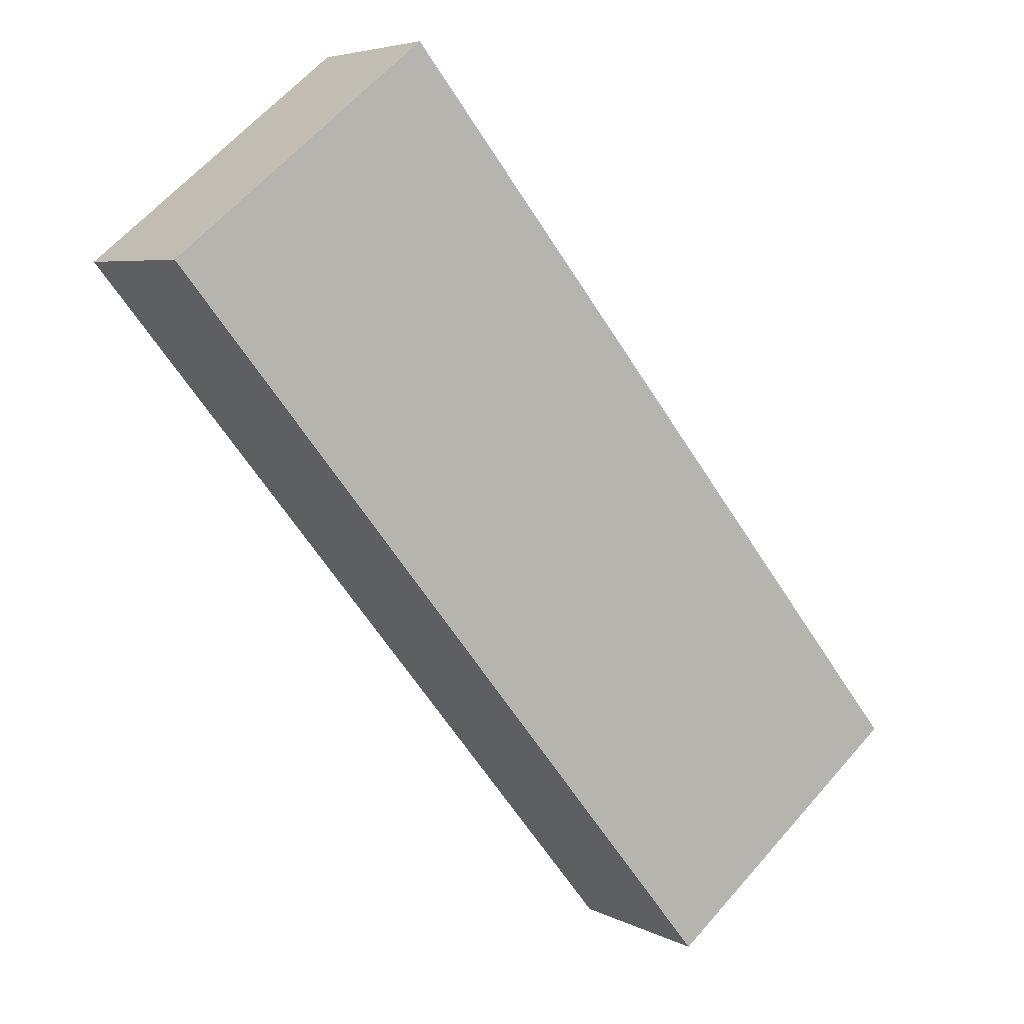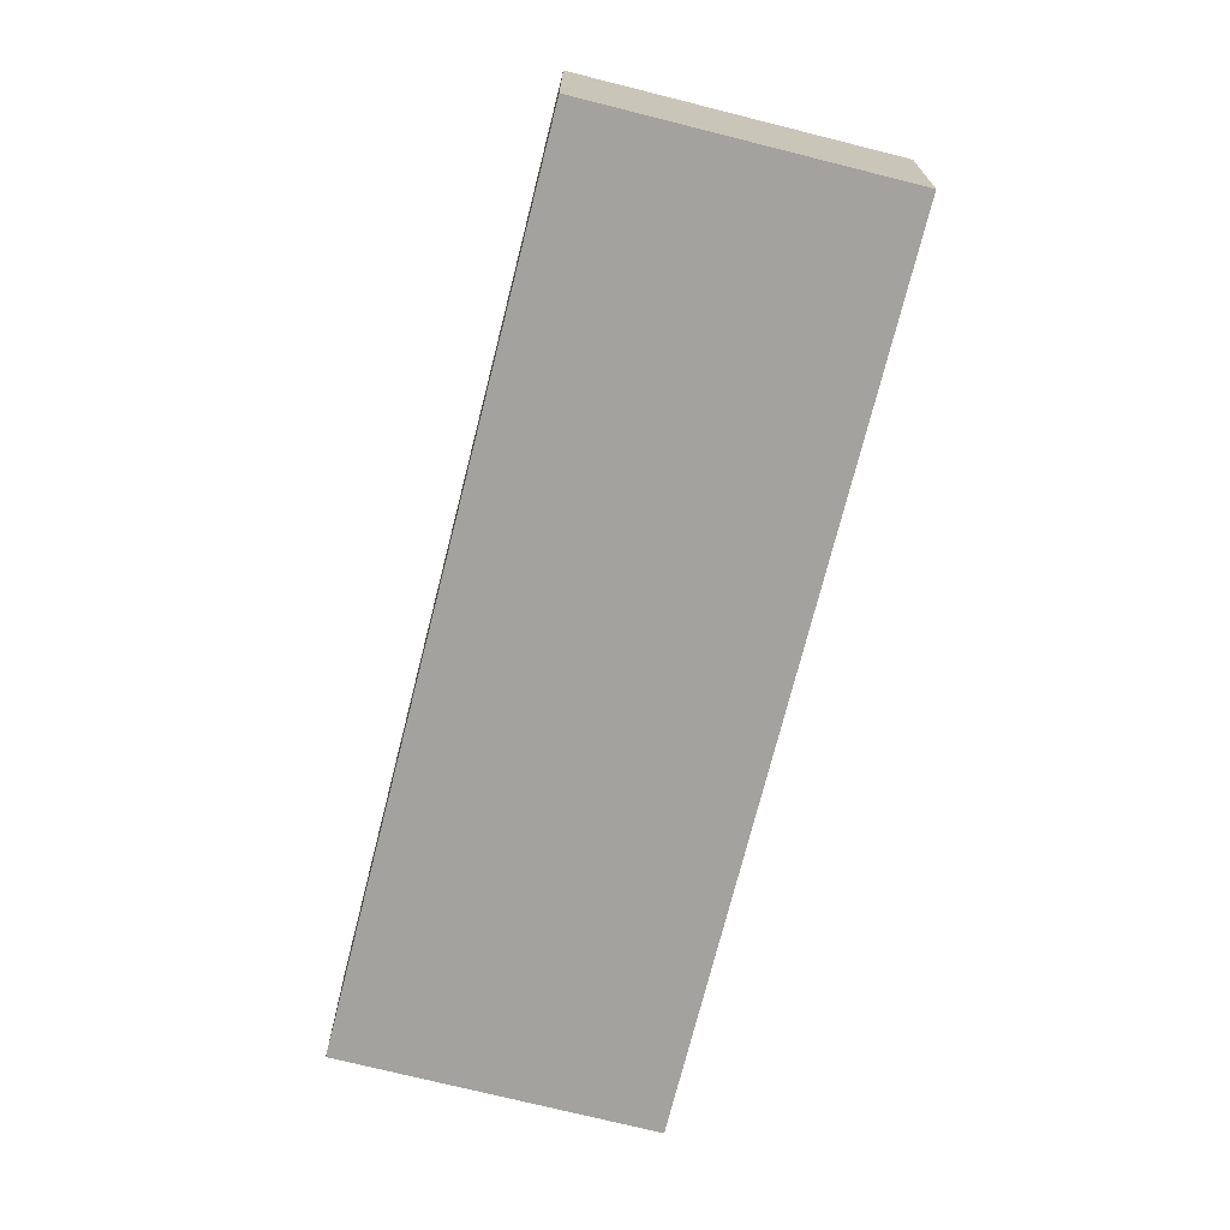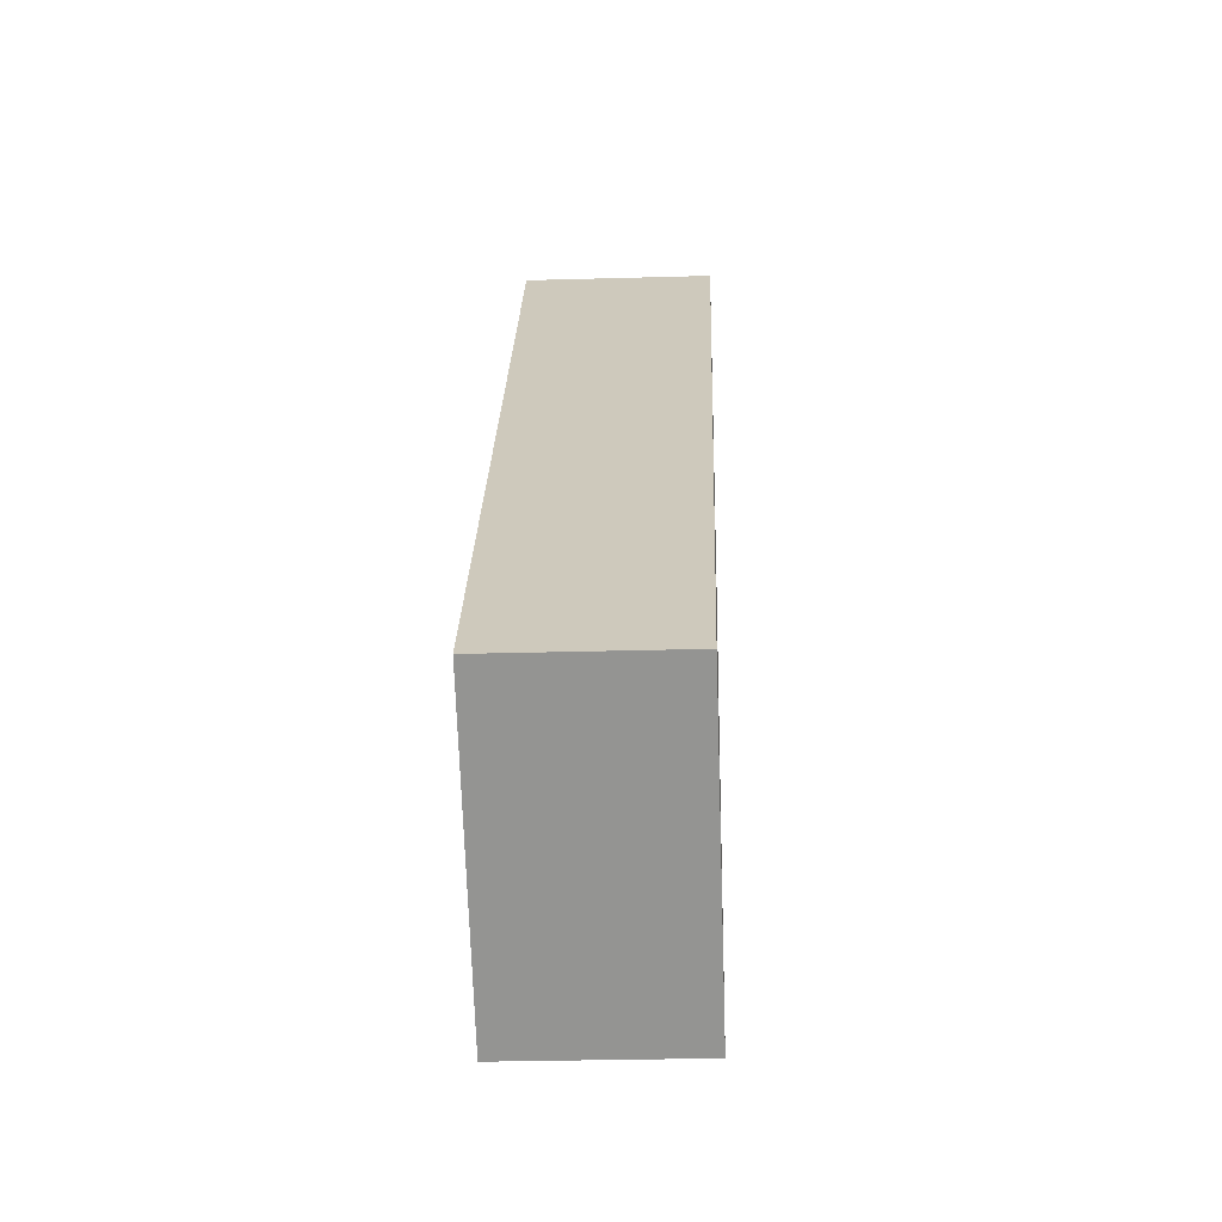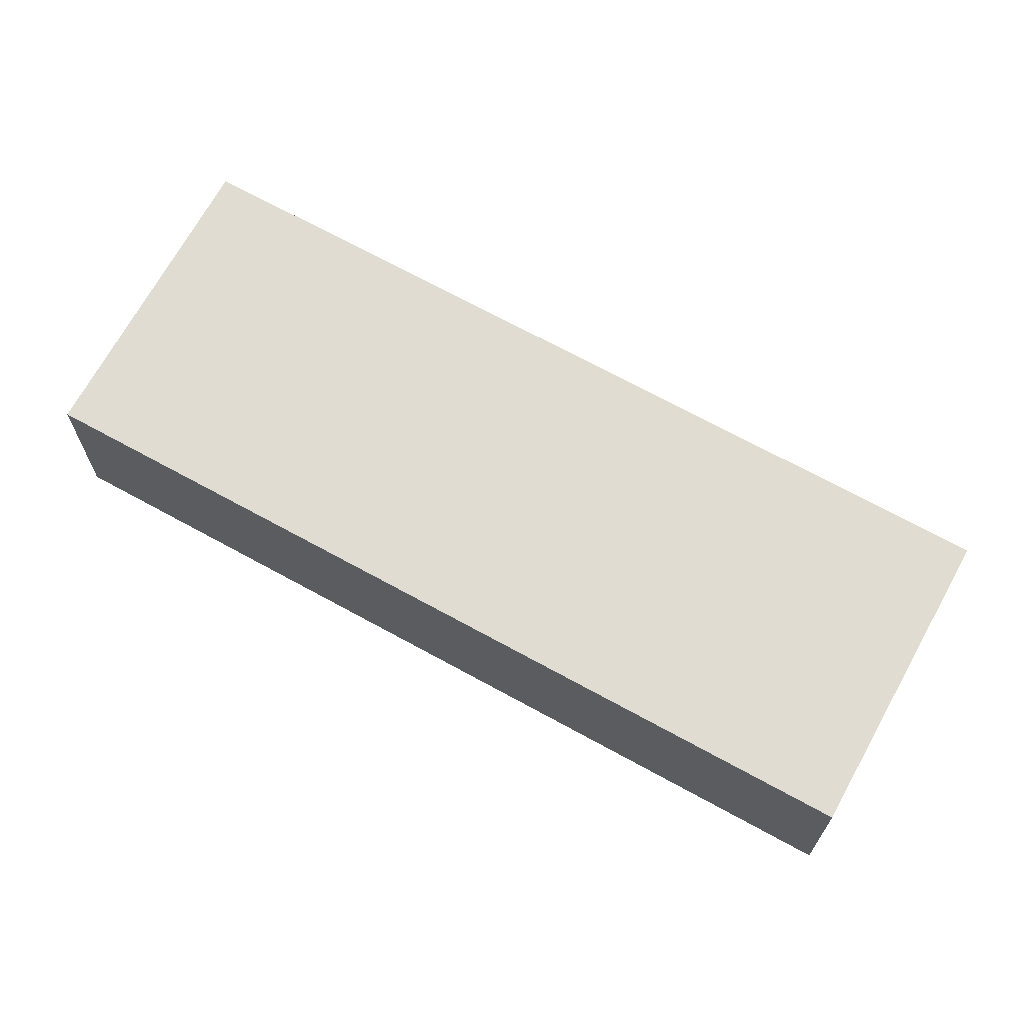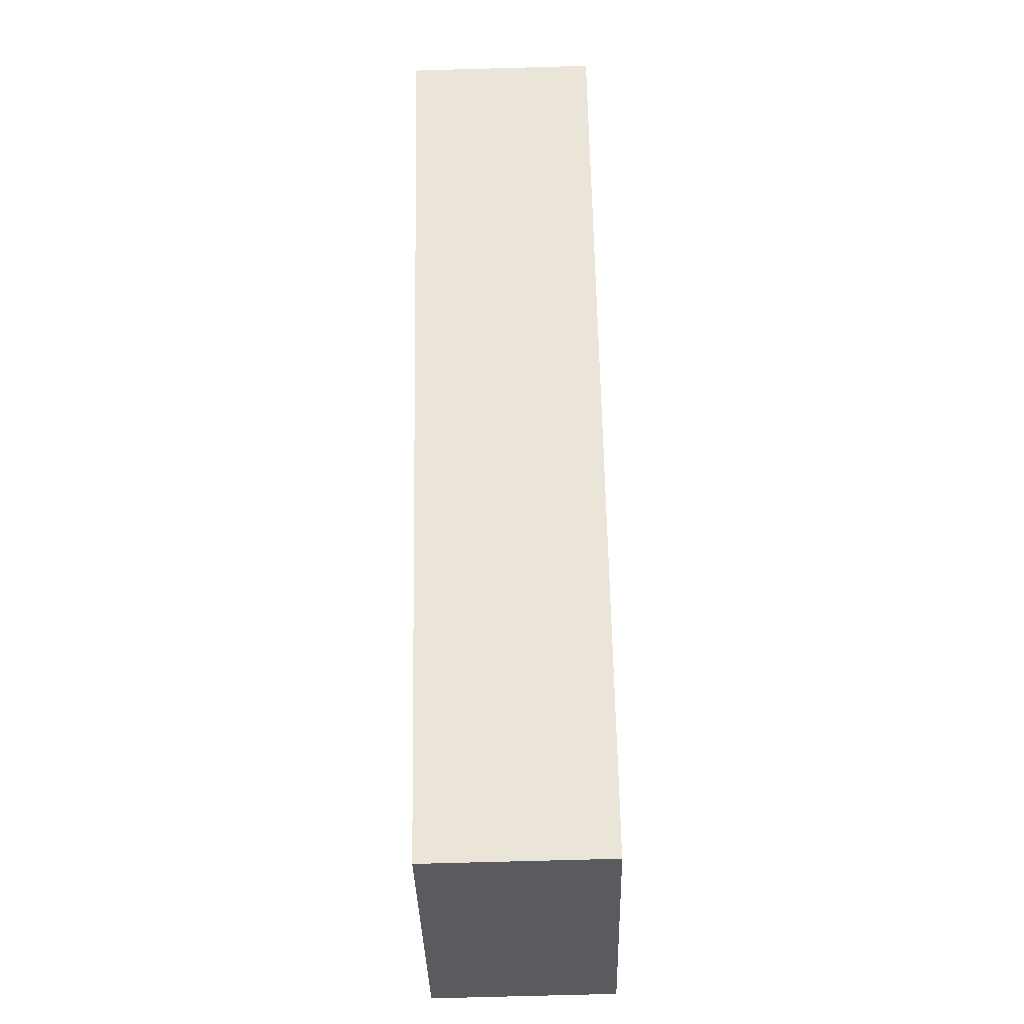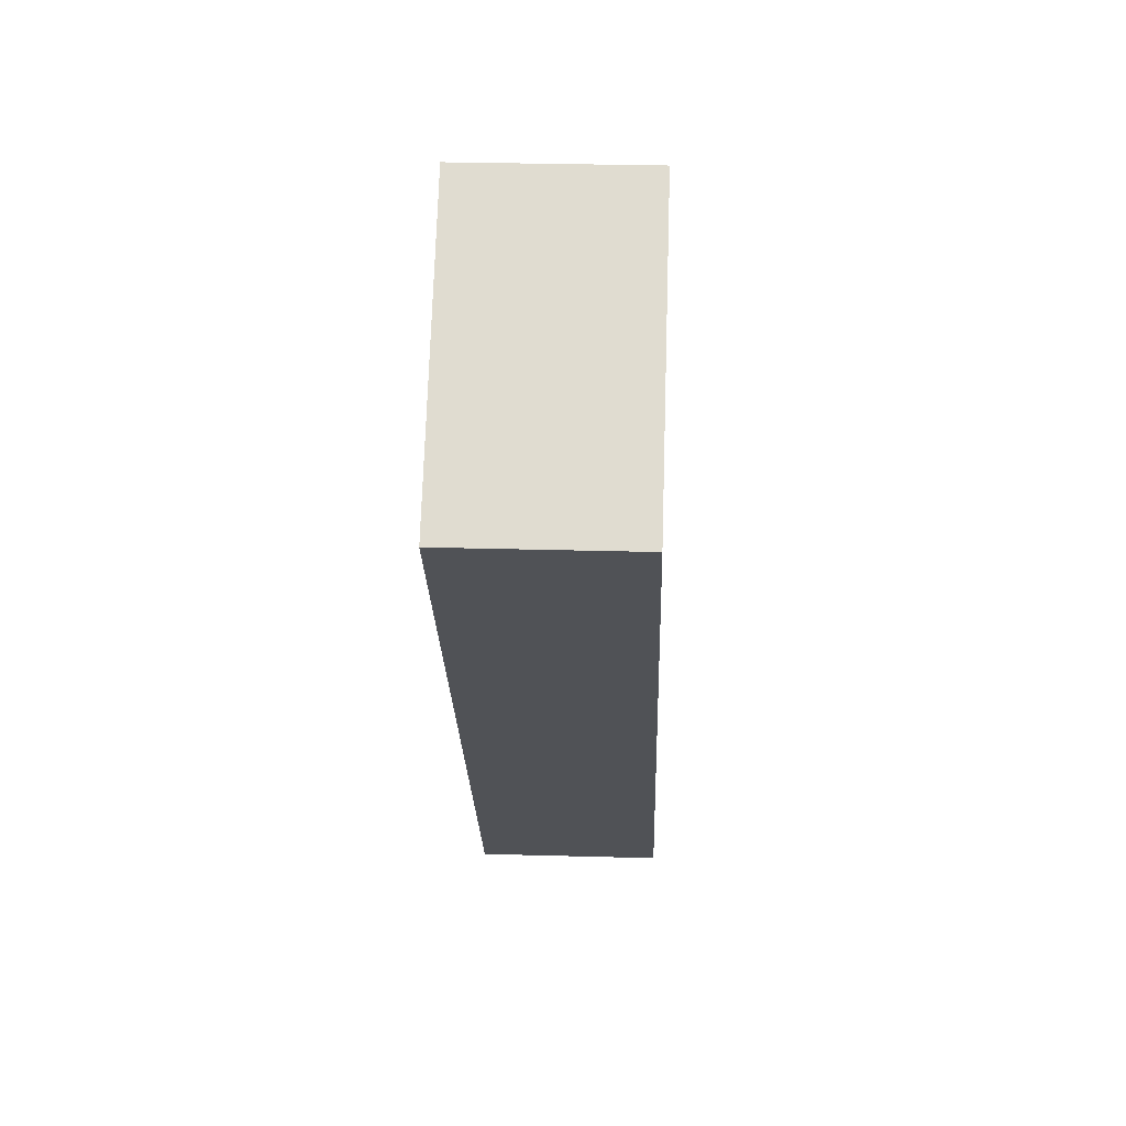
<metadata>
{"format":"obj","ext":"obj","renderer":"f3d","projection":"perspective","resolution":1024,"background":"white","views":[{"elev":5.3,"azim":-32.9,"up":"+Y"},{"elev":-72.4,"azim":-155.1,"up":"+Z"},{"elev":-28.1,"azim":92.5,"up":"+Y"},{"elev":69.1,"azim":157.9,"up":"+Z"},{"elev":-71.1,"azim":-88.4,"up":"+Y"},{"elev":30.2,"azim":-87.7,"up":"+Y"}]}
</metadata>
<code>
g default
v -2.05 -3.108 0.2
v -1.731 -3.501 0.2
v -1.91 -2.995 0.2
v -1.592 -3.388 0.2
v -1.91 -2.995 0.1
v -1.592 -3.388 0.1
v -2.05 -3.108 0.1
v -1.731 -3.501 0.1
g pCube49
f 1 2 4 3
f 3 4 6 5
f 5 6 8 7
f 7 8 2 1
f 2 8 6 4
f 7 1 3 5

</code>
